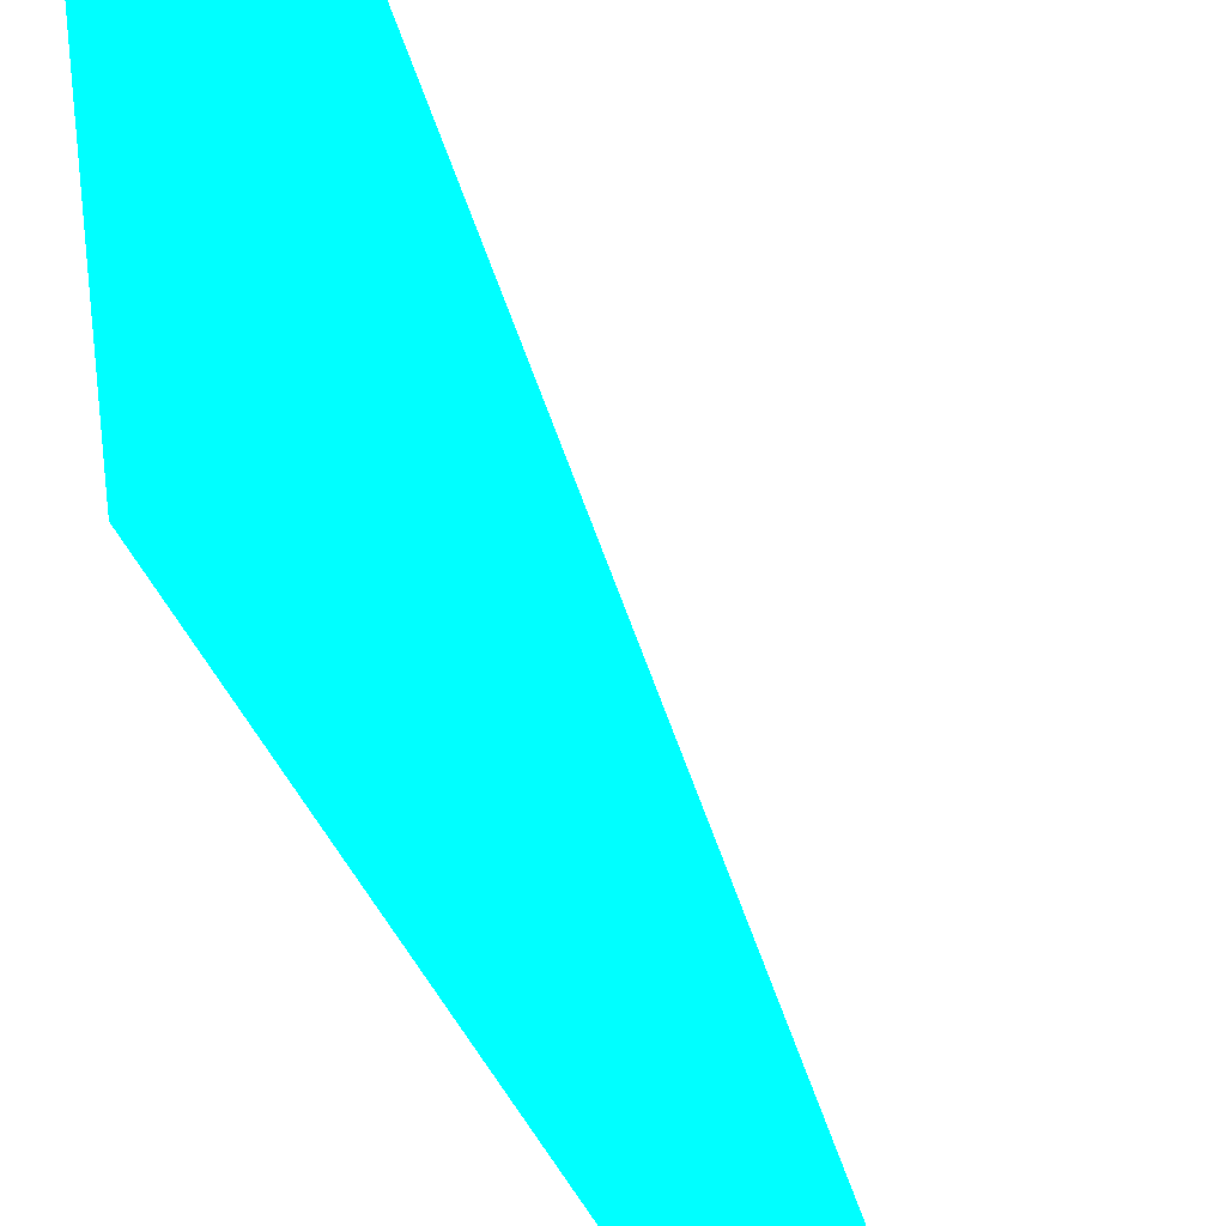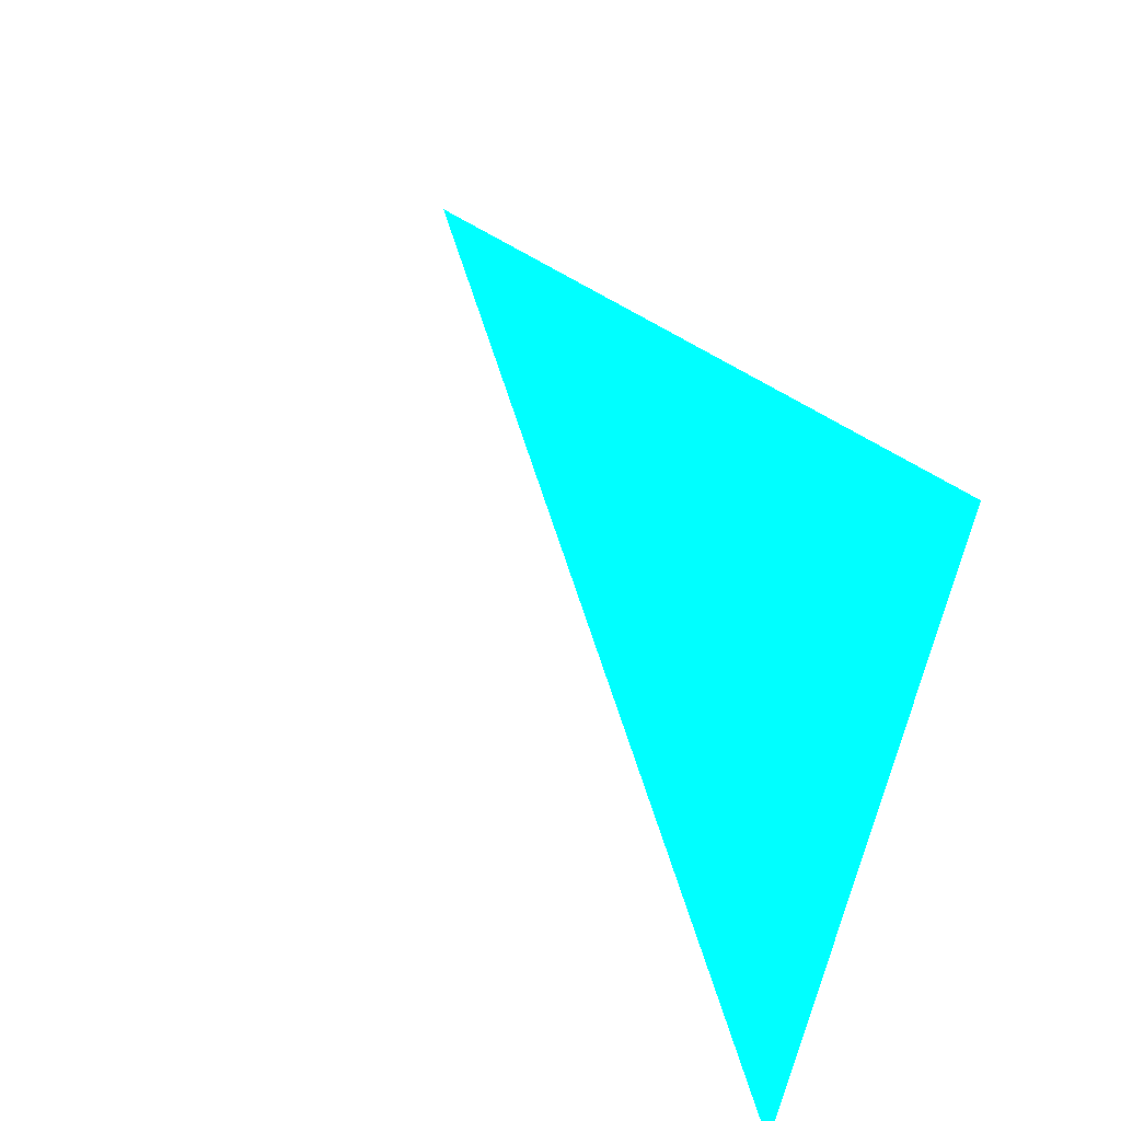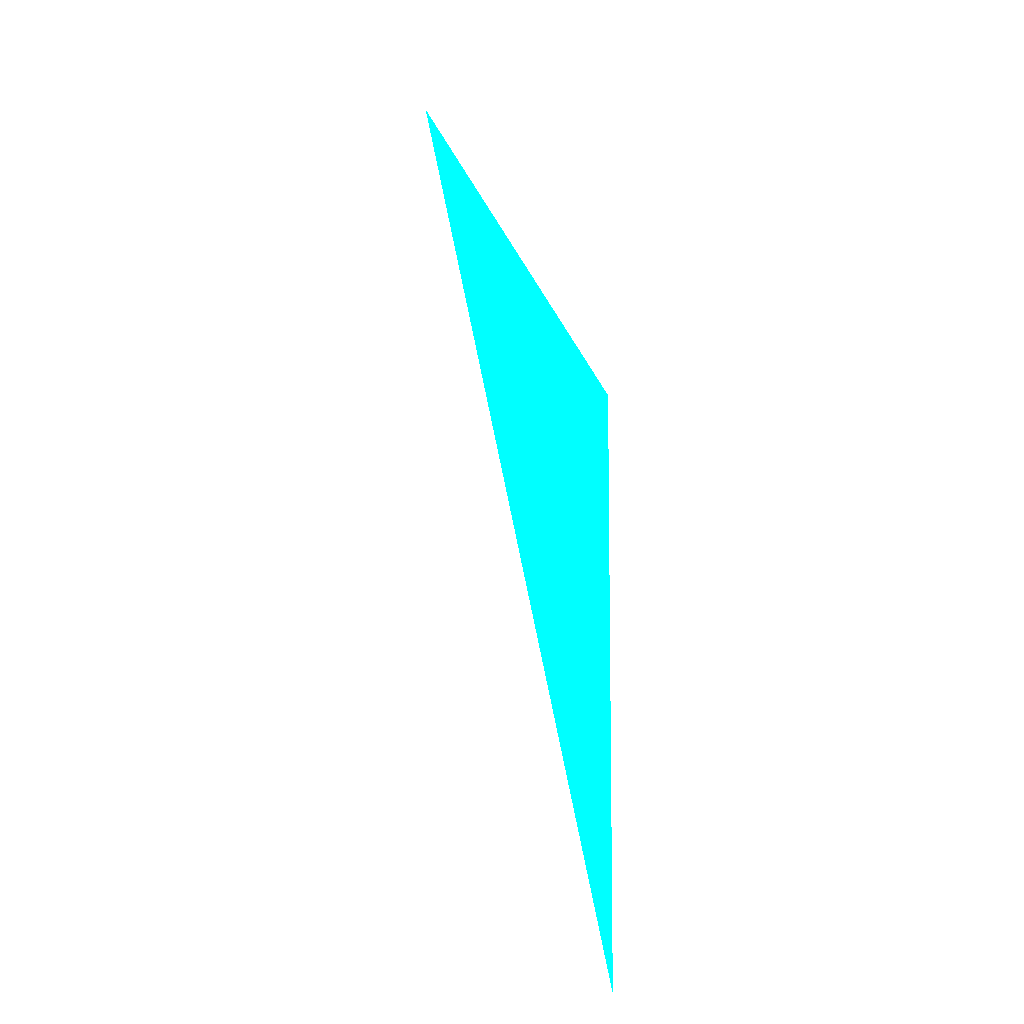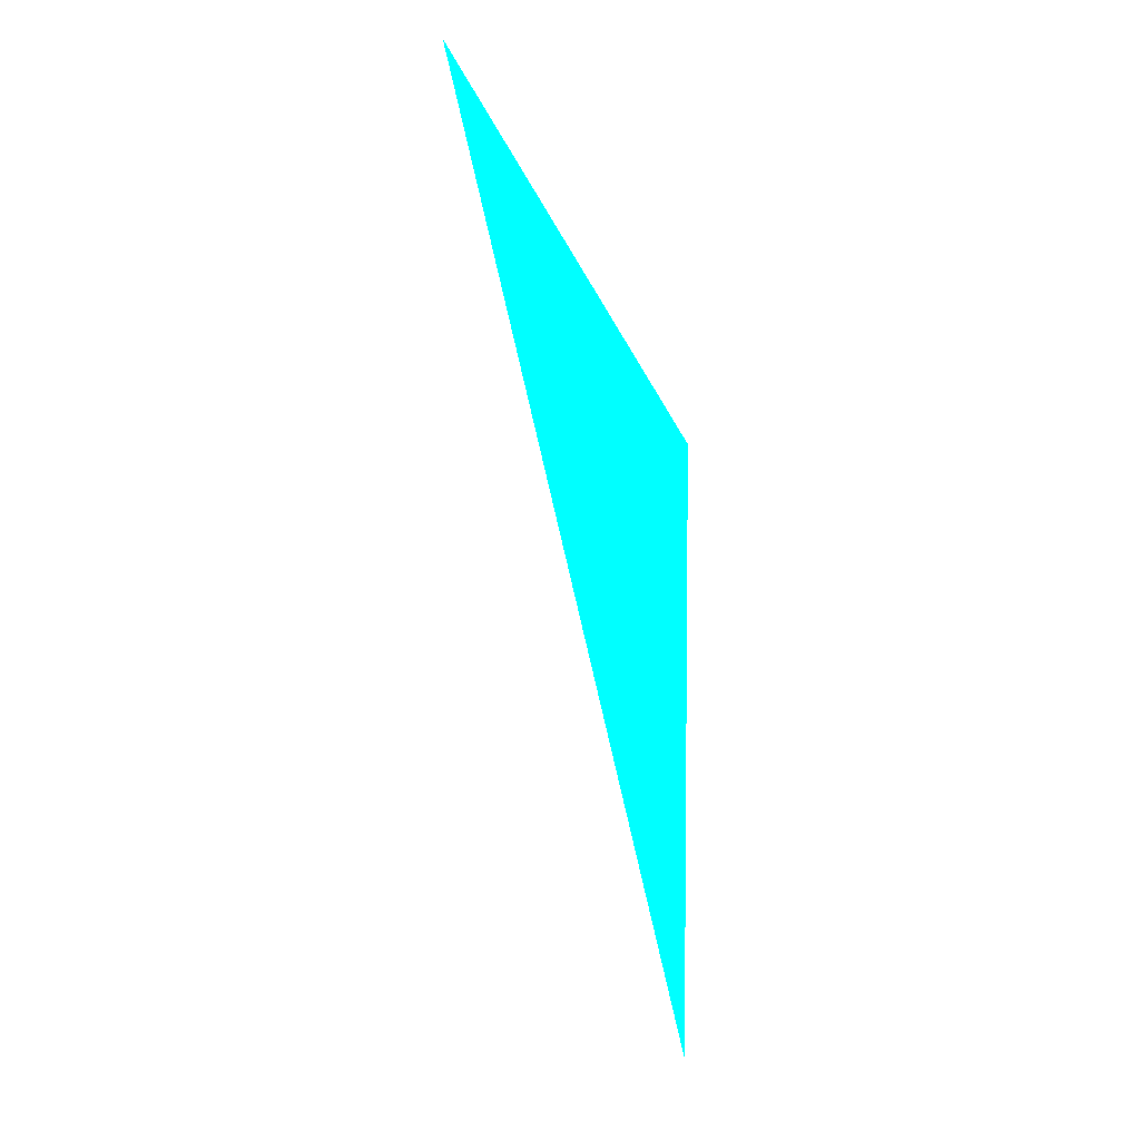
<metadata>
{"format":"obj","ext":"obj","renderer":"f3d","projection":"perspective","resolution":1024,"background":"white","views":[{"elev":-73.9,"azim":-146.4,"up":"+Z"},{"elev":15.5,"azim":8.5,"up":"+Z"},{"elev":-13.0,"azim":34.3,"up":"+Y"},{"elev":5.6,"azim":-16.8,"up":"+Y"}]}
</metadata>
<code>
o geometry_0
v 6.125e+05 5.855e+06 664 0 1 1
v 6.125e+05 5.855e+06 664 0 1 1
v 6.125e+05 5.855e+06 664 0 1 1
f 2 3 1
f 1 3 2

</code>
